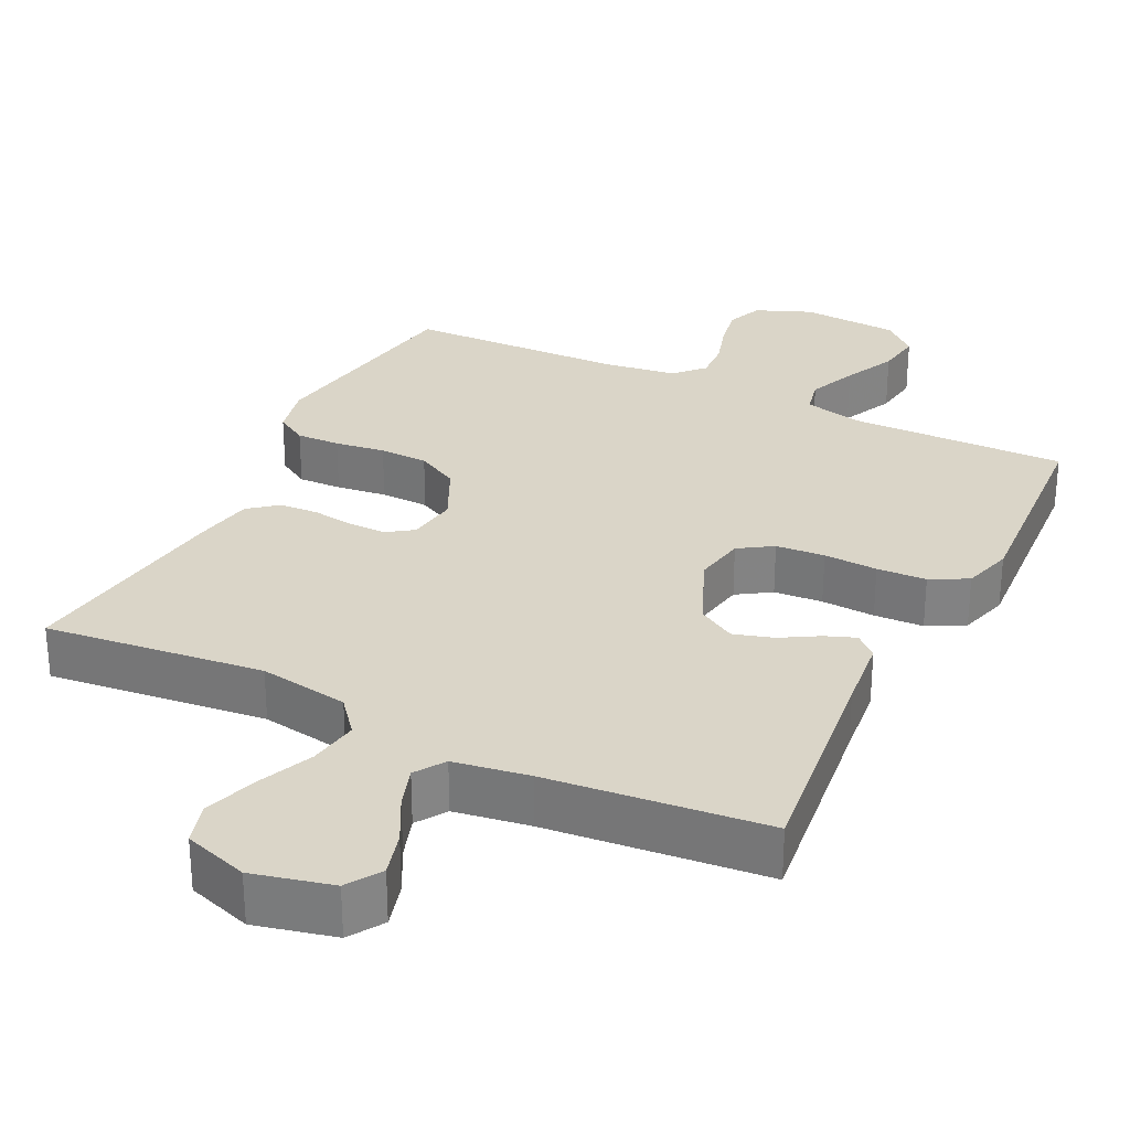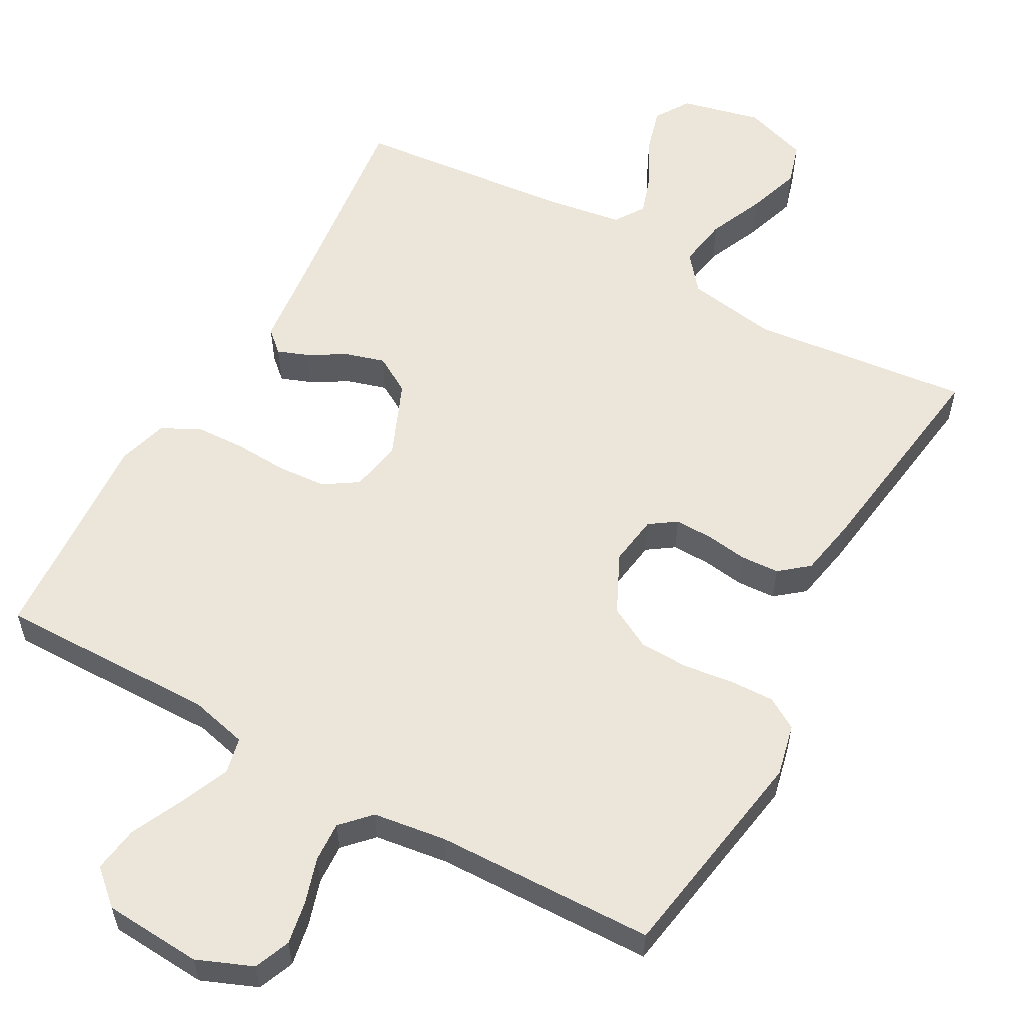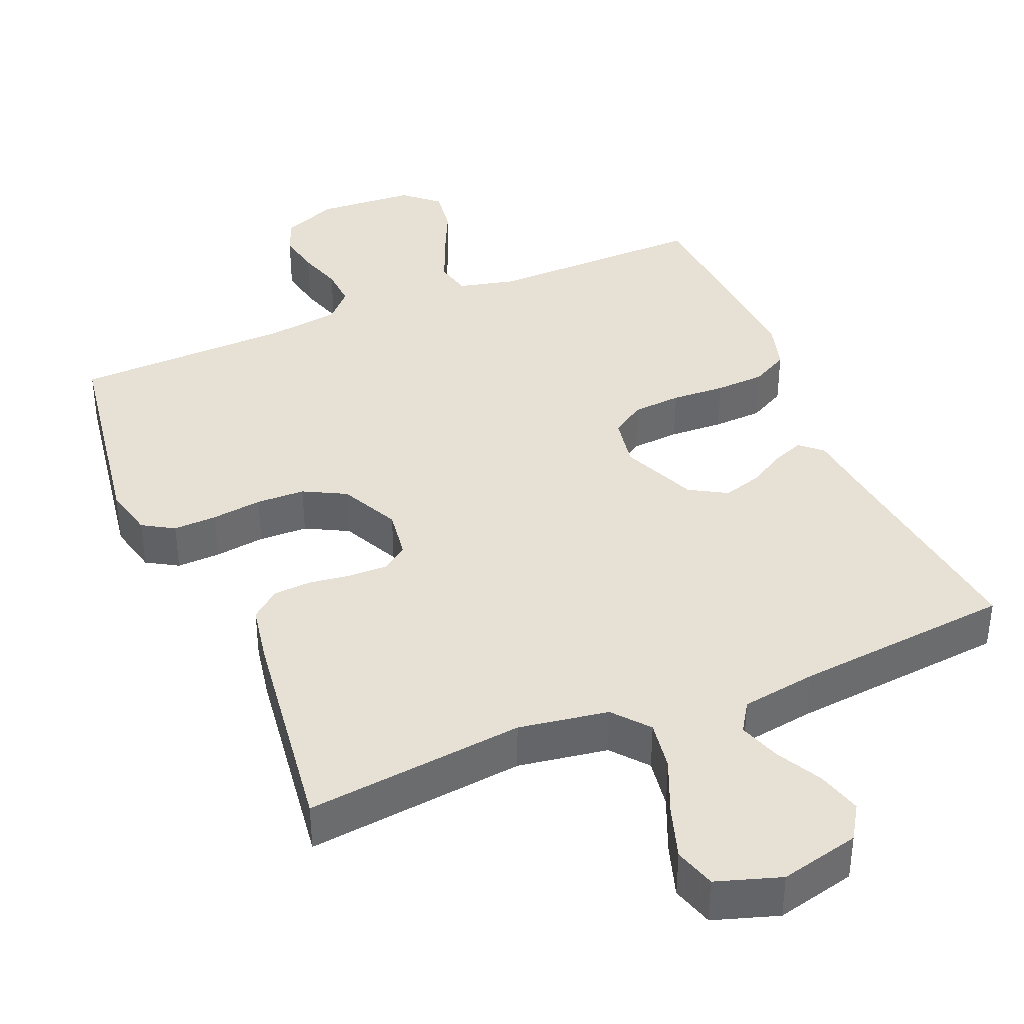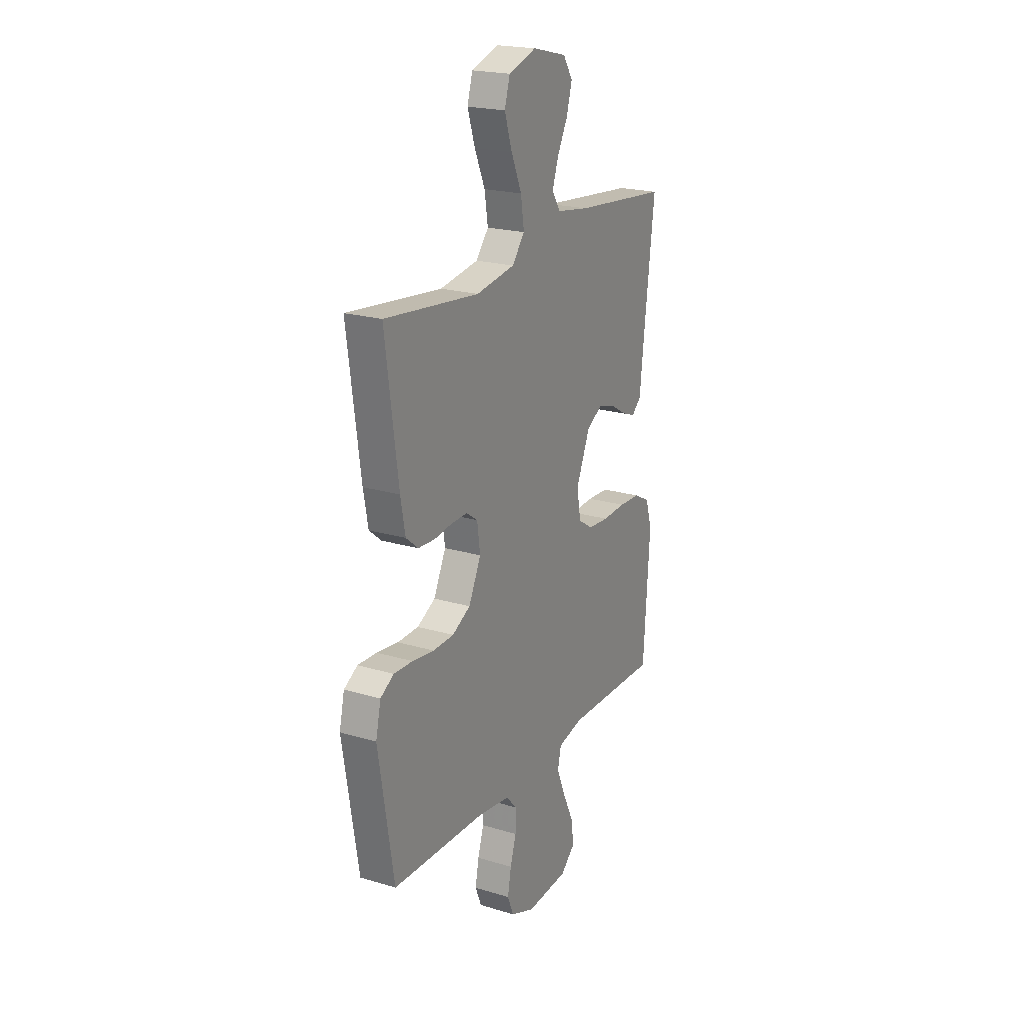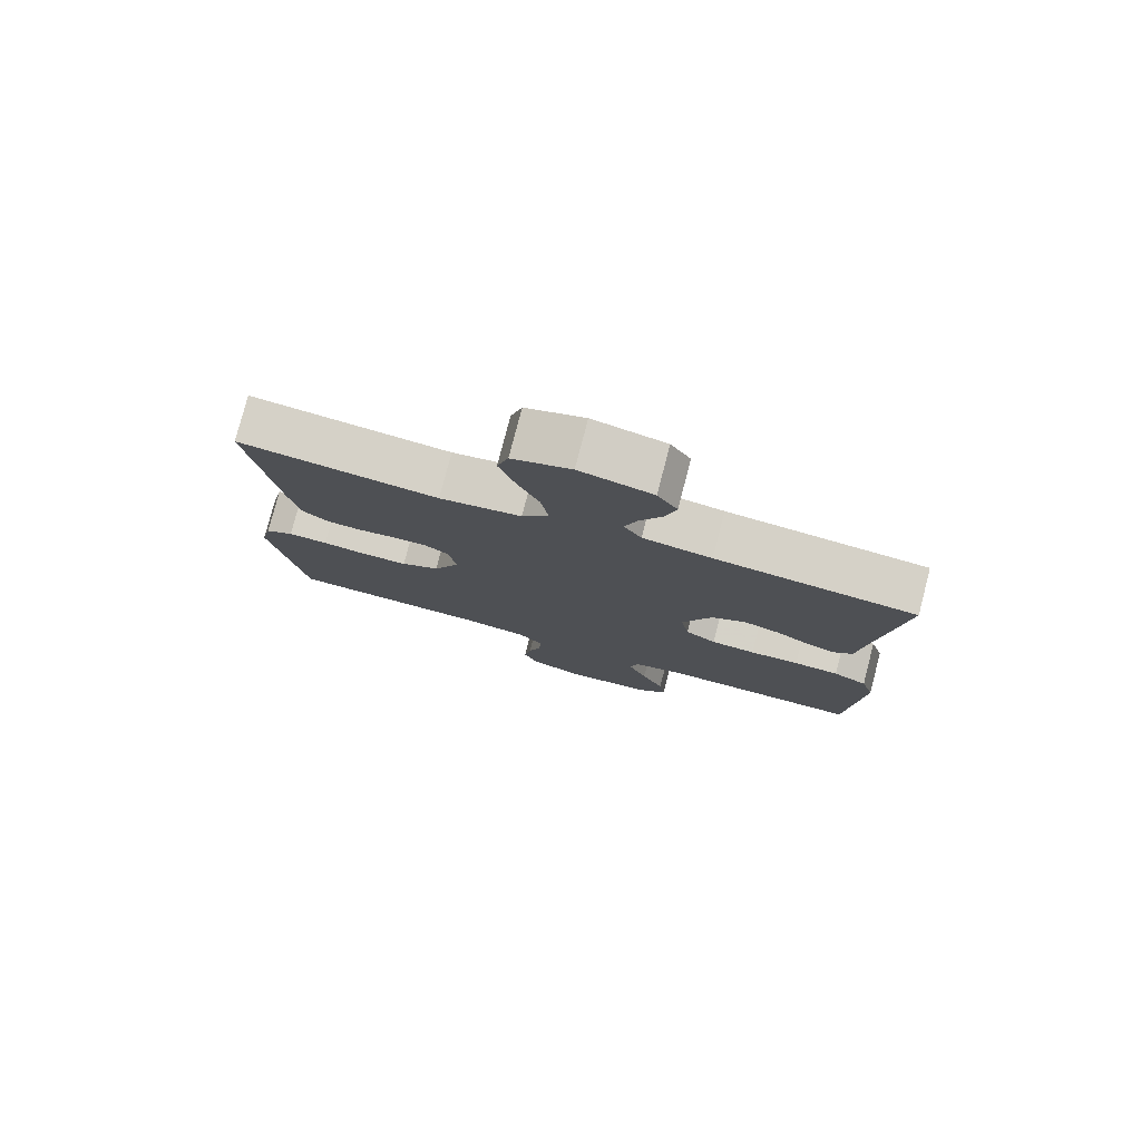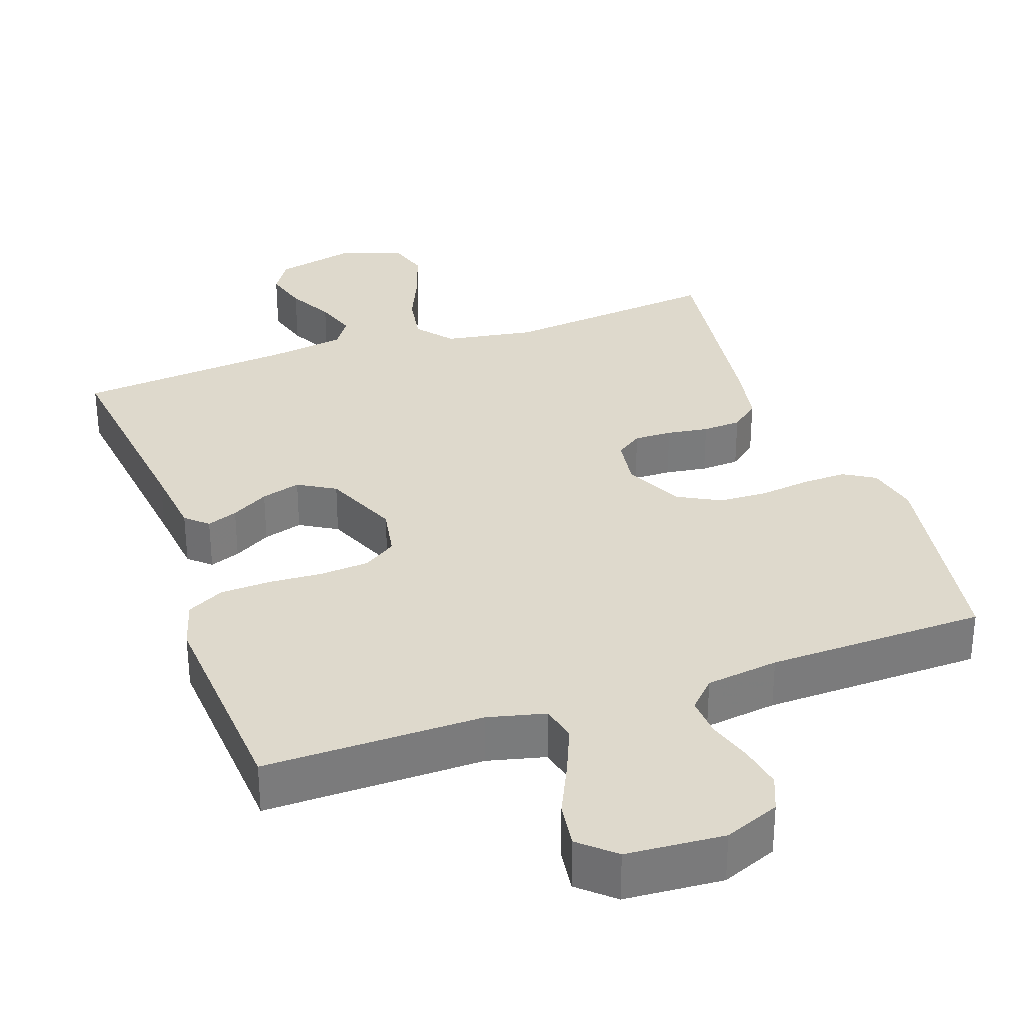
<metadata>
{"format":"obj","ext":"obj","renderer":"f3d","projection":"perspective","resolution":1024,"background":"white","views":[{"elev":29.3,"azim":26.2,"up":"+Y"},{"elev":57.2,"azim":-150.9,"up":"+Y"},{"elev":39.0,"azim":-23.0,"up":"+Y"},{"elev":21.2,"azim":-61.9,"up":"+Z"},{"elev":78.5,"azim":14.6,"up":"+Z"},{"elev":32.1,"azim":160.7,"up":"+Y"}]}
</metadata>
<code>
v 0.5 0.07 0.5
v 0.464 0.07 0.2
v 0.453 0.07 0.099
v 0.423 0.07 0.072
v 0.381 0.07 0.088
v 0.33 0.07 0.118
v 0.276 0.07 0.134
v 0.225 0.07 0.104
v 0.181 0.07 0
v 0.194 0.07 -0.071
v 0.24 0.07 -0.101
v 0.307 0.07 -0.106
v 0.381 0.07 -0.102
v 0.449 0.07 -0.105
v 0.5 0.07 -0.132
v 0.52 0.07 -0.2
v 0.5 0.07 -0.5
v 0.2 0.07 -0.496
v 0.121 0.07 -0.515
v 0.11 0.07 -0.564
v 0.138 0.07 -0.631
v 0.172 0.07 -0.703
v 0.181 0.07 -0.766
v 0.134 0.07 -0.808
v 0 0.07 -0.817
v -0.076 0.07 -0.786
v -0.096 0.07 -0.737
v -0.085 0.07 -0.677
v -0.066 0.07 -0.616
v -0.063 0.07 -0.561
v -0.1 0.07 -0.522
v -0.2 0.07 -0.508
v -0.5 0.07 -0.5
v -0.549 0.07 -0.2
v -0.533 0.07 -0.129
v -0.49 0.07 -0.103
v -0.43 0.07 -0.105
v -0.361 0.07 -0.114
v -0.294 0.07 -0.112
v -0.236 0.07 -0.081
v -0.197 0.07 0
v -0.207 0.07 0.069
v -0.243 0.07 0.094
v -0.295 0.07 0.093
v -0.352 0.07 0.085
v -0.405 0.07 0.088
v -0.444 0.07 0.12
v -0.459 0.07 0.2
v -0.5 0.07 0.5
v -0.2 0.07 0.467
v -0.077 0.07 0.487
v -0.037 0.07 0.536
v -0.048 0.07 0.605
v -0.081 0.07 0.681
v -0.105 0.07 0.754
v -0.088 0.07 0.811
v 0 0.07 0.84
v 0.109 0.07 0.814
v 0.139 0.07 0.767
v 0.122 0.07 0.706
v 0.089 0.07 0.643
v 0.07 0.07 0.586
v 0.097 0.07 0.545
v 0.2 0.07 0.529
v 0.5 0 0.5
v 0.464 0 0.2
v 0.453 0 0.099
v 0.423 0 0.072
v 0.381 0 0.088
v 0.33 0 0.118
v 0.276 0 0.134
v 0.225 0 0.104
v 0.181 0 0
v 0.194 0 -0.071
v 0.24 0 -0.101
v 0.307 0 -0.106
v 0.381 0 -0.102
v 0.449 0 -0.105
v 0.5 0 -0.132
v 0.52 0 -0.2
v 0.5 0 -0.5
v 0.2 0 -0.496
v 0.121 0 -0.515
v 0.11 0 -0.564
v 0.138 0 -0.631
v 0.172 0 -0.703
v 0.181 0 -0.766
v 0.134 0 -0.808
v 0 0 -0.817
v -0.076 0 -0.786
v -0.096 0 -0.737
v -0.085 0 -0.677
v -0.066 0 -0.616
v -0.063 0 -0.561
v -0.1 0 -0.522
v -0.2 0 -0.508
v -0.5 0 -0.5
v -0.549 0 -0.2
v -0.533 0 -0.129
v -0.49 0 -0.103
v -0.43 0 -0.105
v -0.361 0 -0.114
v -0.294 0 -0.112
v -0.236 0 -0.081
v -0.197 0 0
v -0.207 0 0.069
v -0.243 0 0.094
v -0.295 0 0.093
v -0.352 0 0.085
v -0.405 0 0.088
v -0.444 0 0.12
v -0.459 0 0.2
v -0.5 0 0.5
v -0.2 0 0.467
v -0.077 0 0.487
v -0.037 0 0.536
v -0.048 0 0.605
v -0.081 0 0.681
v -0.105 0 0.754
v -0.088 0 0.811
v 0 0 0.84
v 0.109 0 0.814
v 0.139 0 0.767
v 0.122 0 0.706
v 0.089 0 0.643
v 0.07 0 0.586
v 0.097 0 0.545
v 0.2 0 0.529
f 59 60 61
f 58 59 61
f 57 58 61
f 56 57 61
f 55 56 61
f 54 55 61
f 53 54 61
f 52 53 61 62
f 51 52 62 63
f 48 49 50
f 47 48 50
f 46 47 50
f 45 46 50
f 44 45 50
f 43 44 50 51
f 51 63 64
f 43 51 64
f 42 43 64
f 36 37 38
f 35 36 38
f 34 35 38
f 33 34 38
f 32 33 38
f 31 32 38 39
f 30 31 39 40
f 27 28 29
f 26 27 29
f 25 26 29
f 24 25 29
f 23 24 29
f 22 23 29
f 21 22 29
f 20 21 29 30
f 30 40 41
f 20 30 41
f 19 20 41
f 16 17 18
f 15 16 18
f 14 15 18
f 13 14 18
f 12 13 18
f 11 12 18 19
f 4 5 6
f 3 4 6
f 2 3 6
f 2 6 7
f 1 2 7
f 64 1 7 8
f 19 41 42
f 11 19 42
f 10 11 42
f 9 10 42
f 8 9 42 64
f 125 124 123
f 125 123 122
f 125 122 121
f 125 121 120
f 125 120 119
f 125 119 118
f 125 118 117
f 126 125 117 116
f 127 126 116 115
f 114 113 112
f 114 112 111
f 114 111 110
f 114 110 109
f 114 109 108
f 115 114 108 107
f 128 127 115
f 128 115 107
f 128 107 106
f 102 101 100
f 102 100 99
f 102 99 98
f 102 98 97
f 102 97 96
f 103 102 96 95
f 104 103 95 94
f 93 92 91
f 93 91 90
f 93 90 89
f 93 89 88
f 93 88 87
f 93 87 86
f 93 86 85
f 94 93 85 84
f 105 104 94
f 105 94 84
f 105 84 83
f 82 81 80
f 82 80 79
f 82 79 78
f 82 78 77
f 82 77 76
f 83 82 76 75
f 70 69 68
f 70 68 67
f 70 67 66
f 71 70 66
f 71 66 65
f 72 71 65 128
f 106 105 83
f 106 83 75
f 106 75 74
f 106 74 73
f 128 106 73 72
f 1 65 66 2
f 2 66 67 3
f 3 67 68 4
f 4 68 69 5
f 5 69 70 6
f 6 70 71 7
f 7 71 72 8
f 8 72 73 9
f 9 73 74 10
f 10 74 75 11
f 11 75 76 12
f 12 76 77 13
f 13 77 78 14
f 14 78 79 15
f 15 79 80 16
f 16 80 81 17
f 17 81 82 18
f 18 82 83 19
f 19 83 84 20
f 20 84 85 21
f 21 85 86 22
f 22 86 87 23
f 23 87 88 24
f 24 88 89 25
f 25 89 90 26
f 26 90 91 27
f 27 91 92 28
f 28 92 93 29
f 29 93 94 30
f 30 94 95 31
f 31 95 96 32
f 32 96 97 33
f 33 97 98 34
f 34 98 99 35
f 35 99 100 36
f 36 100 101 37
f 37 101 102 38
f 38 102 103 39
f 39 103 104 40
f 40 104 105 41
f 41 105 106 42
f 42 106 107 43
f 43 107 108 44
f 44 108 109 45
f 45 109 110 46
f 46 110 111 47
f 47 111 112 48
f 48 112 113 49
f 49 113 114 50
f 50 114 115 51
f 51 115 116 52
f 52 116 117 53
f 53 117 118 54
f 54 118 119 55
f 55 119 120 56
f 56 120 121 57
f 57 121 122 58
f 58 122 123 59
f 59 123 124 60
f 60 124 125 61
f 61 125 126 62
f 62 126 127 63
f 63 127 128 64
f 64 128 65 1

</code>
